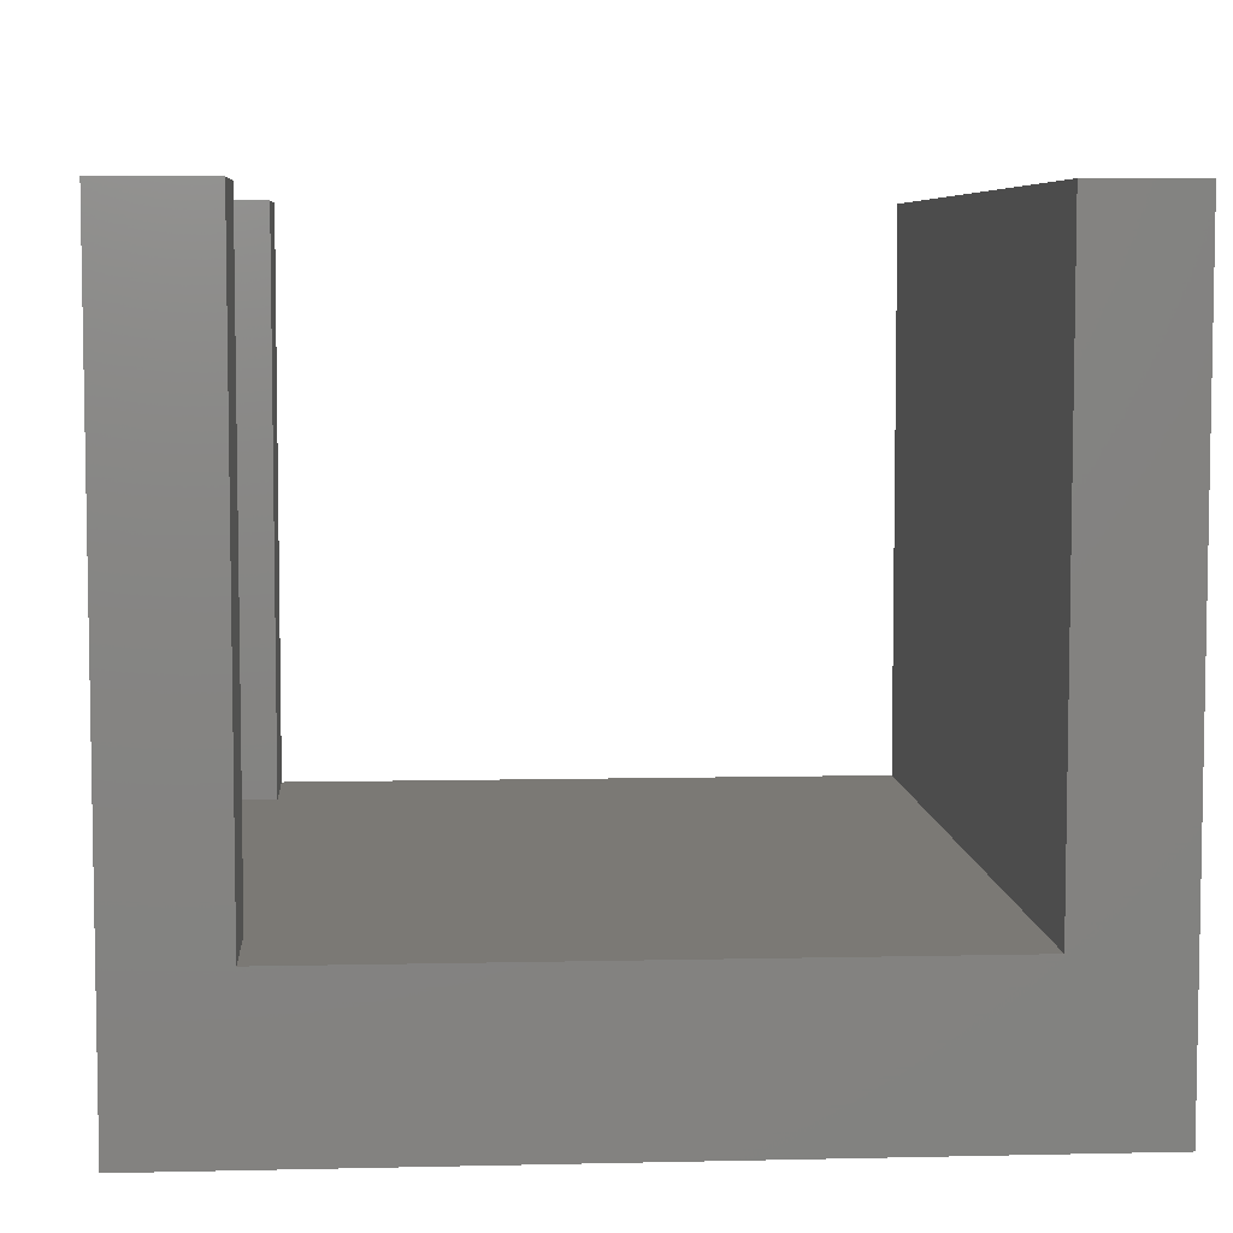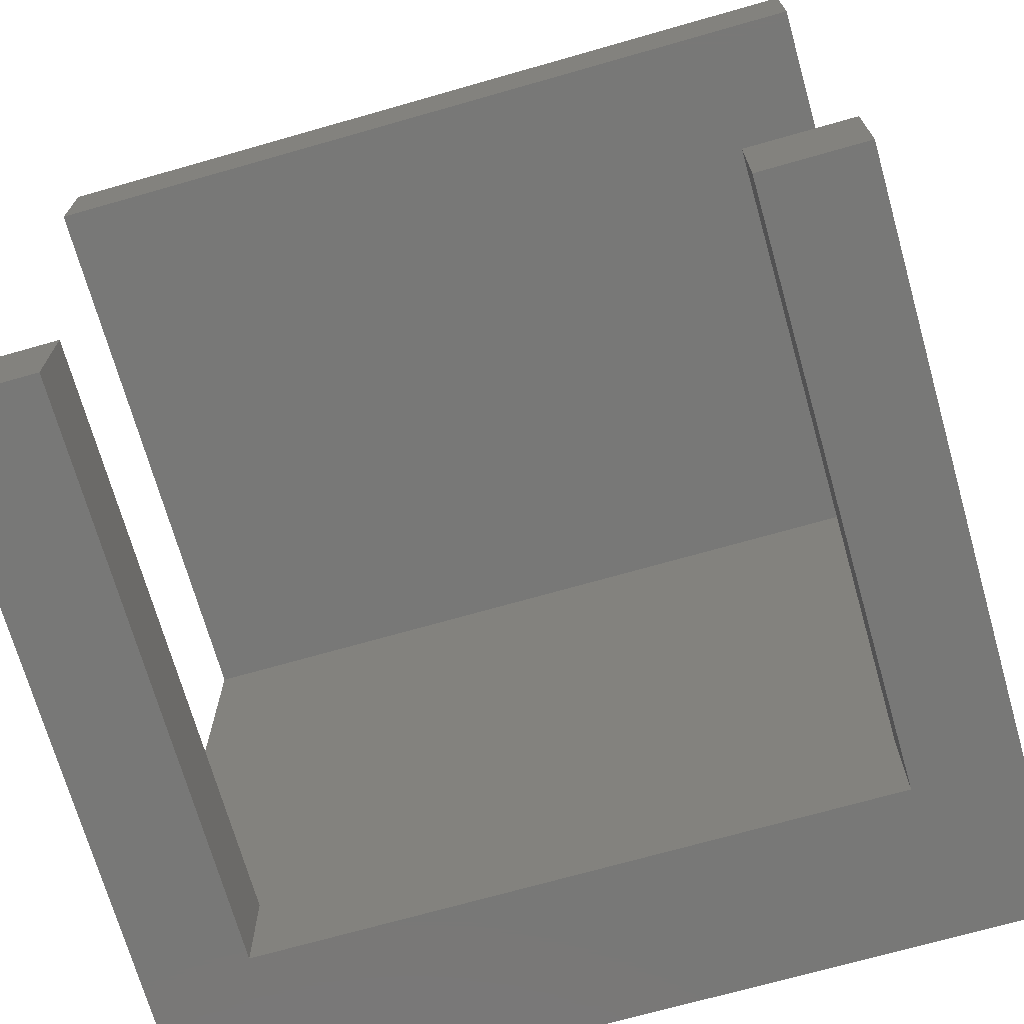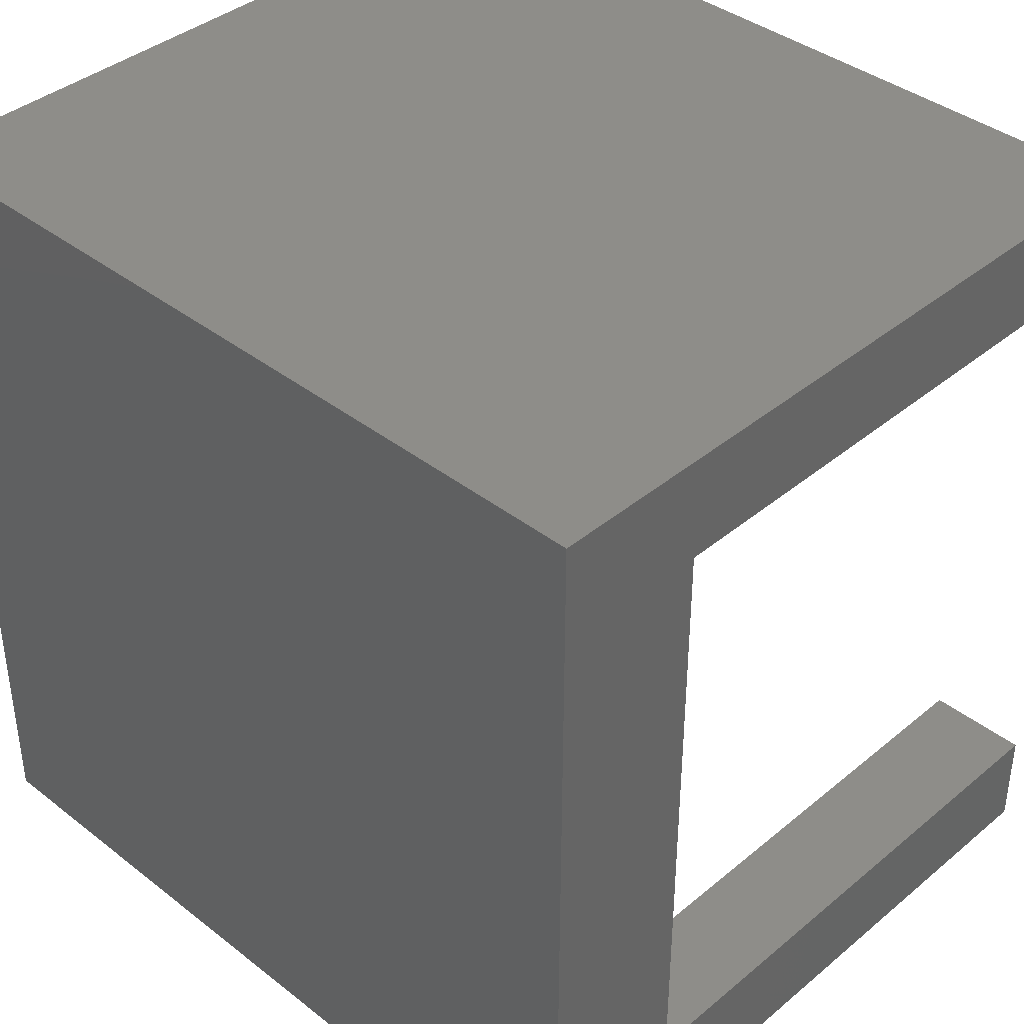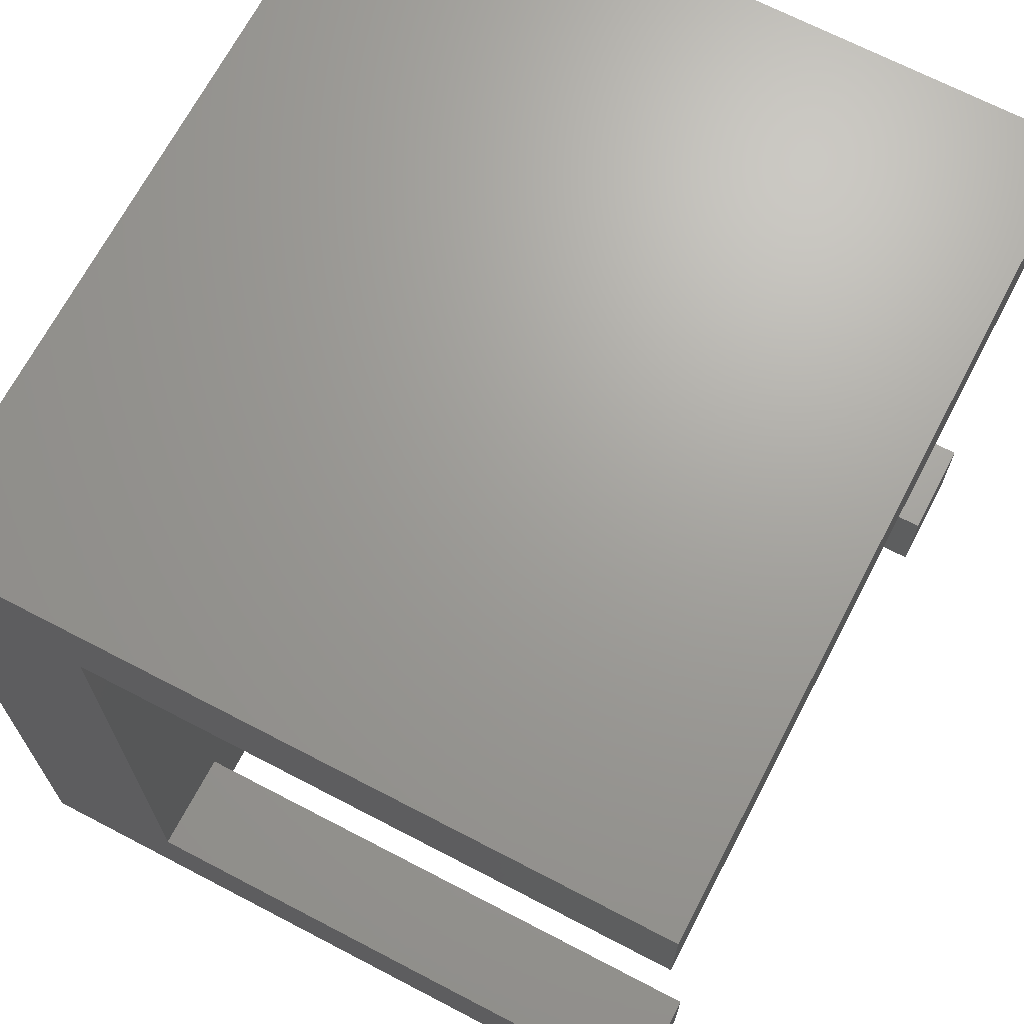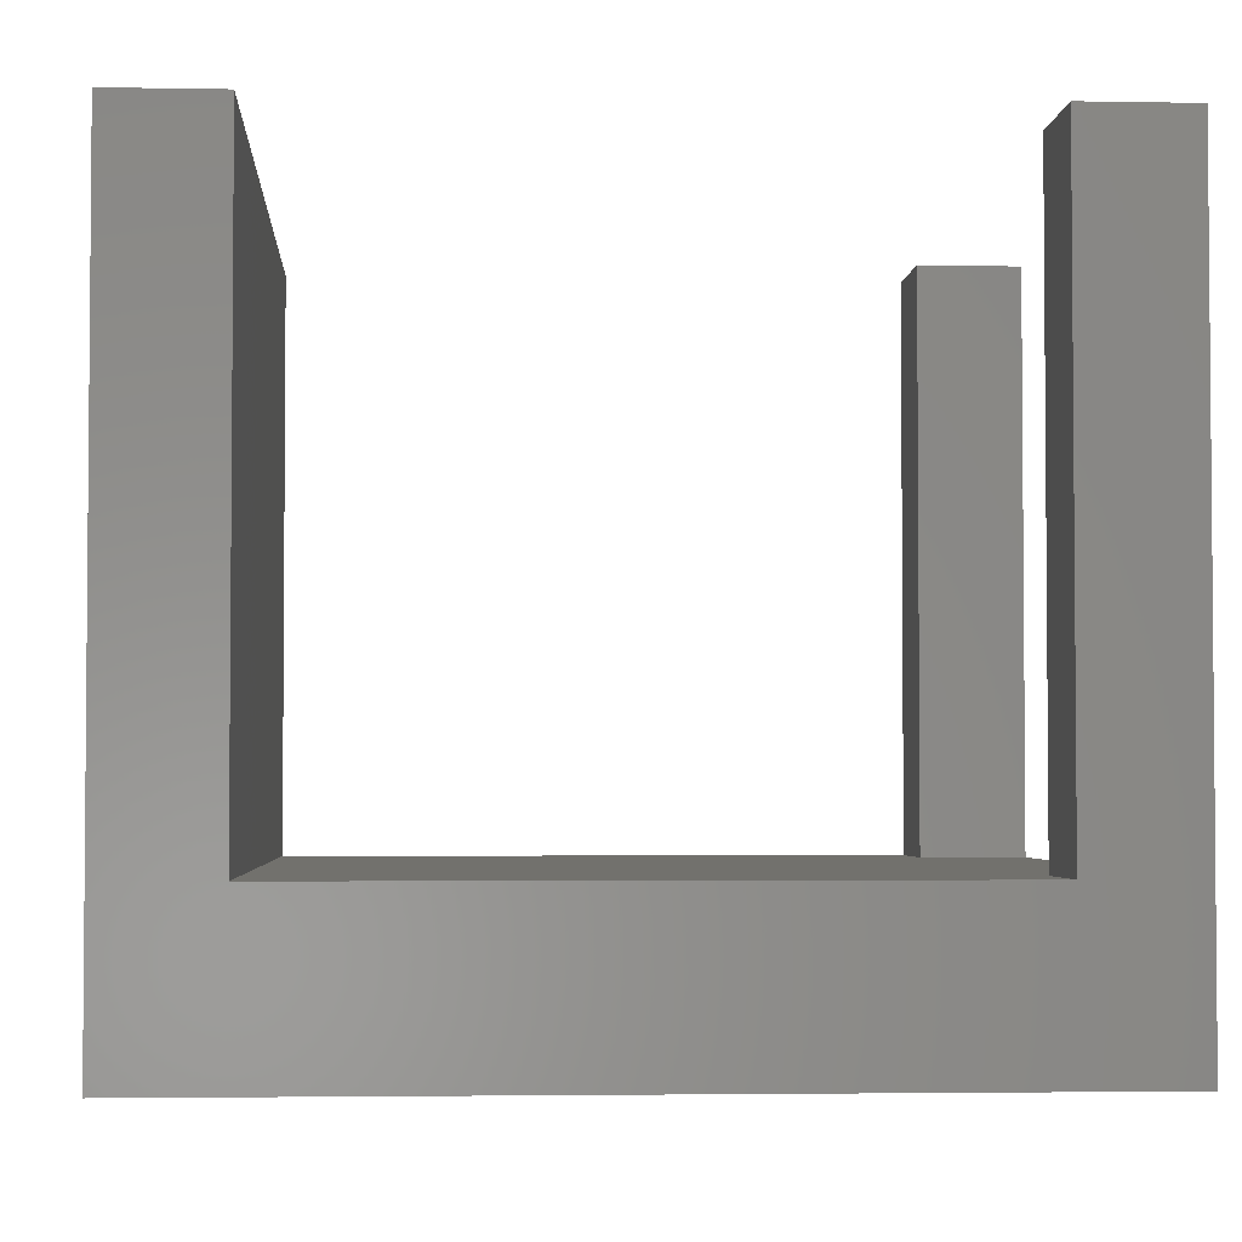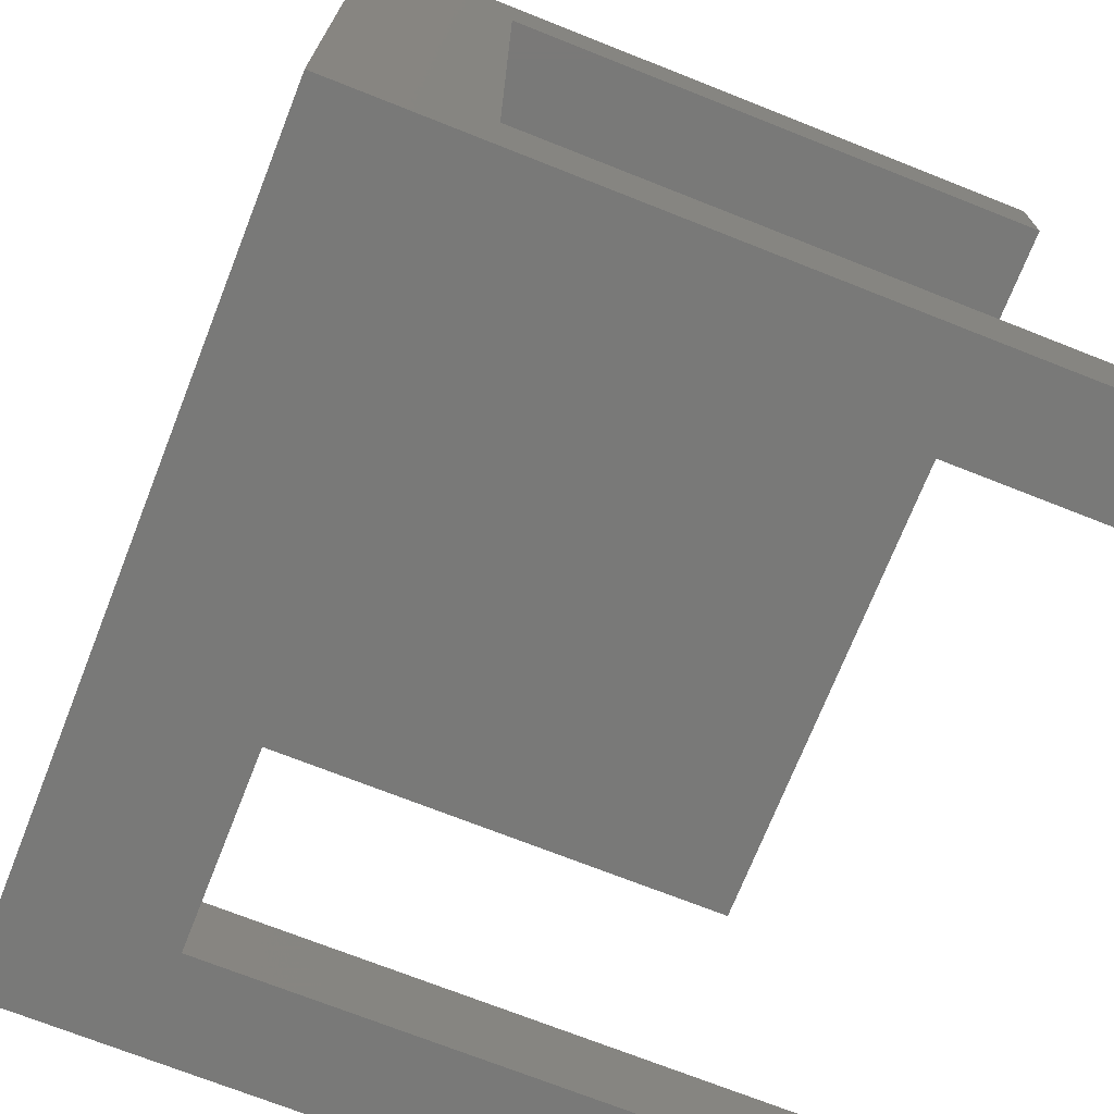
<metadata>
{"format":"stl","ext":"stl","renderer":"f3d","projection":"perspective","resolution":1024,"background":"white","views":[{"elev":6.4,"azim":86.1,"up":"+Z"},{"elev":-70.9,"azim":15.9,"up":"+Y"},{"elev":39.2,"azim":-135.9,"up":"+Y"},{"elev":68.5,"azim":-62.4,"up":"+Y"},{"elev":-3.1,"azim":-93.6,"up":"+Z"},{"elev":-71.9,"azim":-111.6,"up":"+Y"}]}
</metadata>
<code>
# stl→obj: 24 verts, 44 faces
v 0 17.5 3.75
v 0 20 0
v 0 2.5 3.75
v 0 0 0
v 0 0 17.75
v 0 17.5 17.75
v 0 20 17.75
v 0 2.5 17.75
v 2.5 0 3.75
v 20 0 0
v 2.5 0 17.75
v 20 0 17.75
v 17.5 0 17.75
v 17.5 0 3.75
v 20 20 0
v 20 20 17.75
v 20 17.5 17.75
v 20 17.5 3.75
v 17.5 2.5 3.75
v 20 2.5 3.75
v 2.5 2.5 3.75
v 2.5 2.5 17.75
v 17.5 2.5 17.75
v 20 2.5 17.75
f 1 2 3
f 4 5 3
f 4 3 2
f 2 1 6
f 2 6 7
f 3 5 8
f 9 4 10
f 9 11 5
f 12 13 10
f 13 14 10
f 5 4 9
f 14 9 10
f 4 2 10
f 10 2 15
f 2 7 15
f 15 7 16
f 7 6 17
f 16 7 17
f 6 1 18
f 17 6 18
f 19 20 1
f 1 3 21
f 14 1 21
f 9 14 21
f 14 19 1
f 20 18 1
f 3 8 21
f 21 8 22
f 8 5 11
f 22 8 11
f 11 9 21
f 22 11 21
f 14 13 19
f 19 13 23
f 23 13 12
f 24 23 12
f 20 10 15
f 20 24 12
f 16 17 15
f 17 18 15
f 12 10 20
f 18 20 15
f 19 23 20
f 20 23 24

</code>
